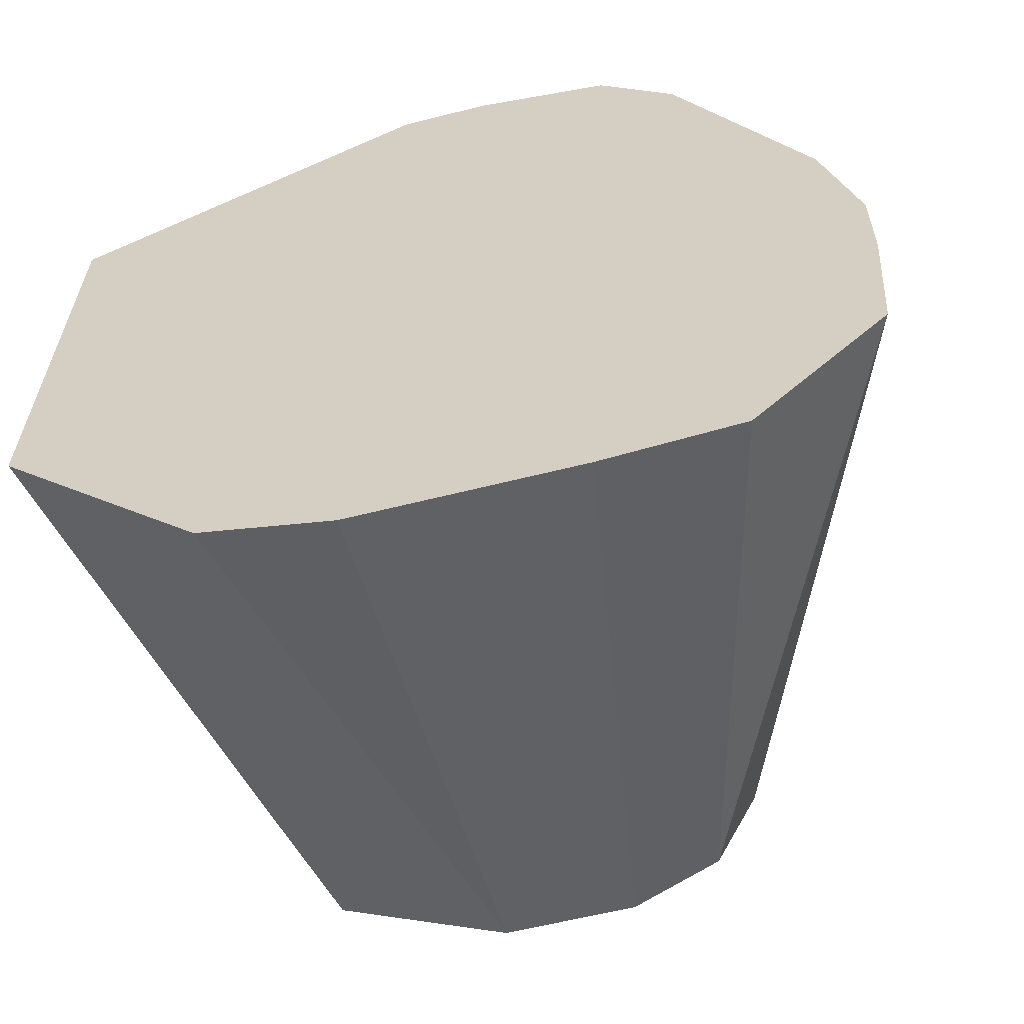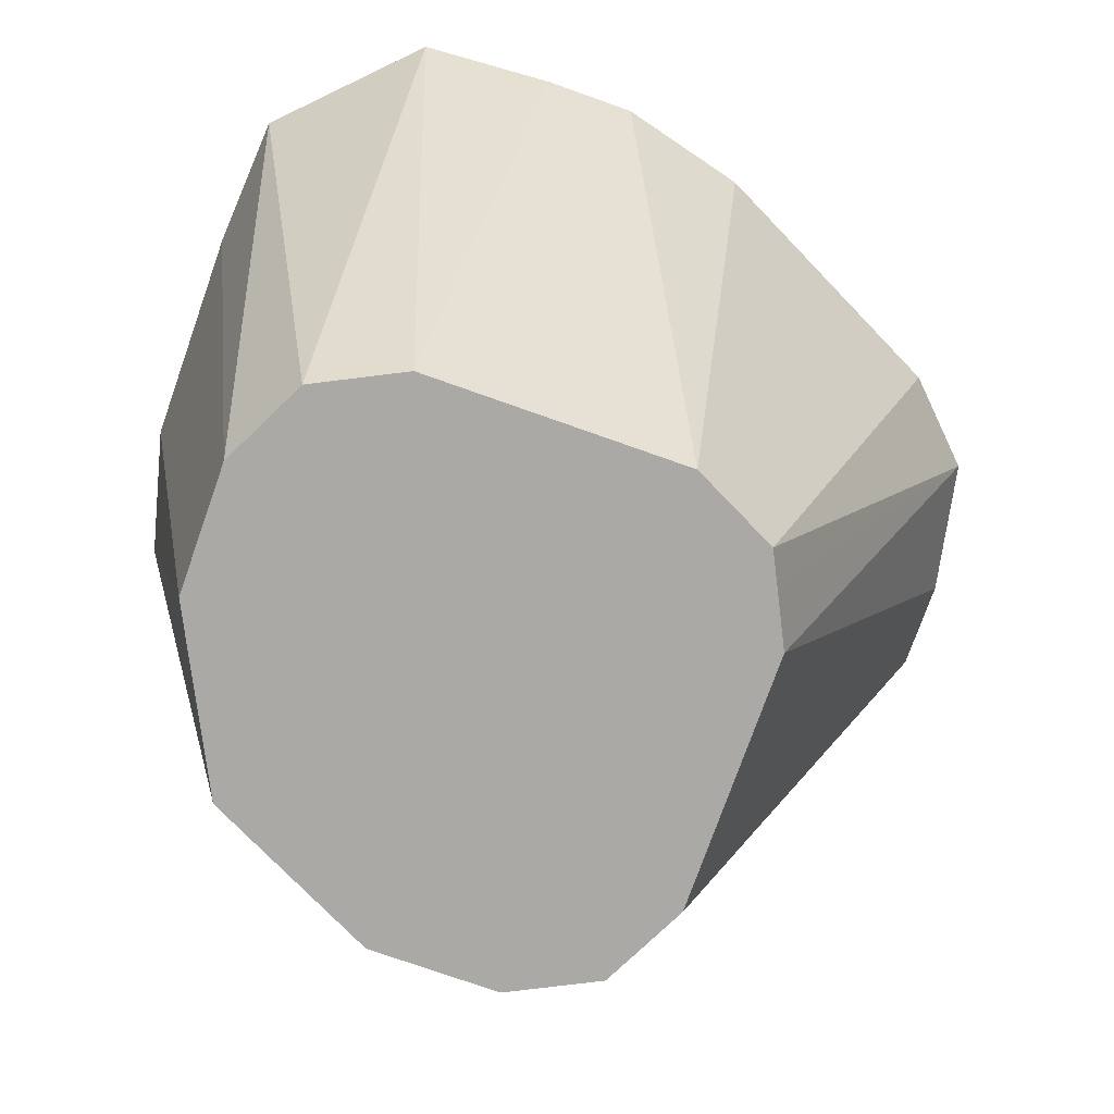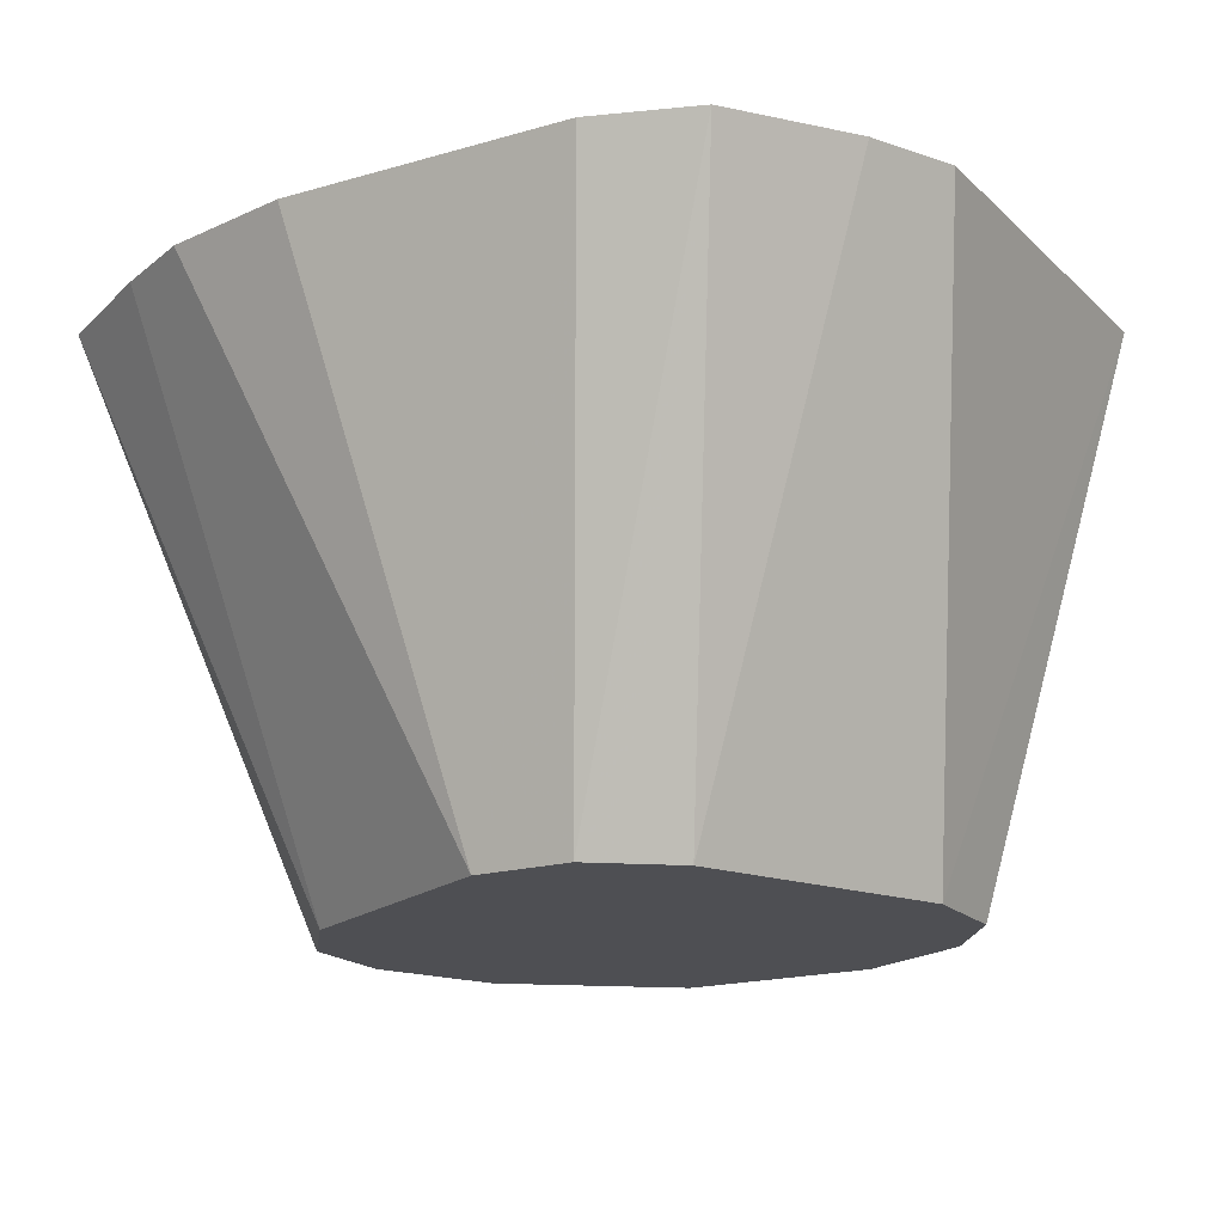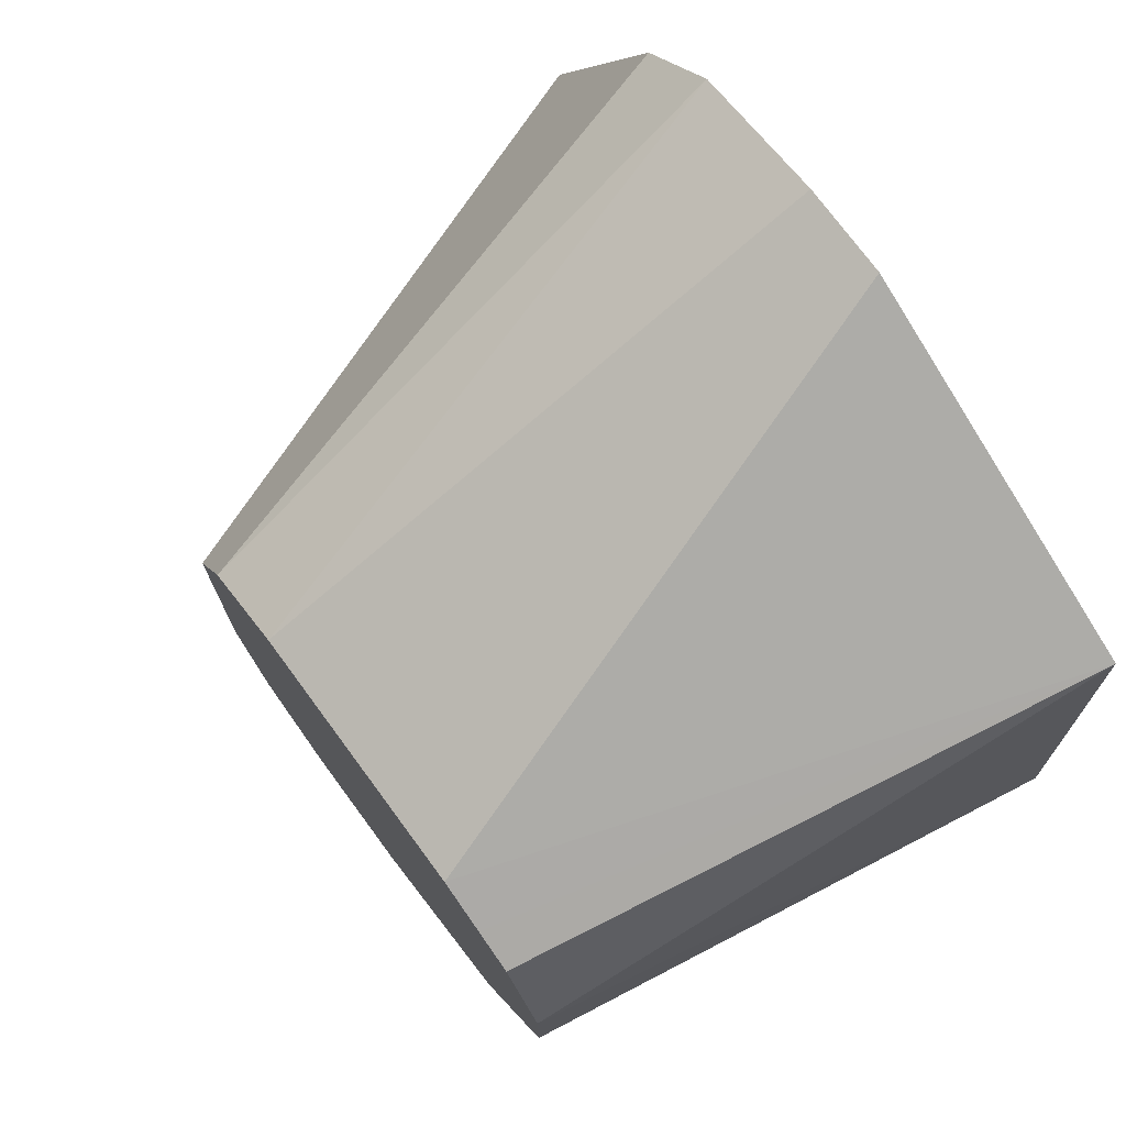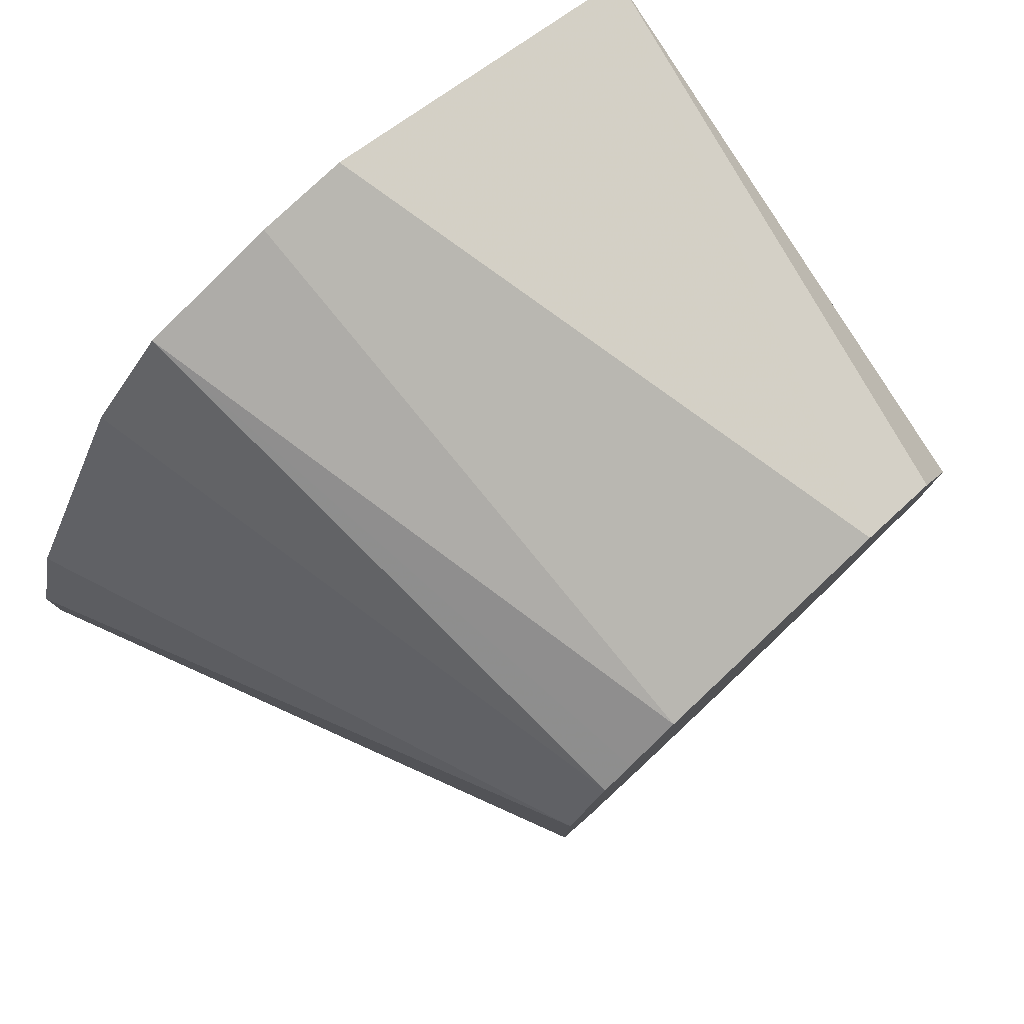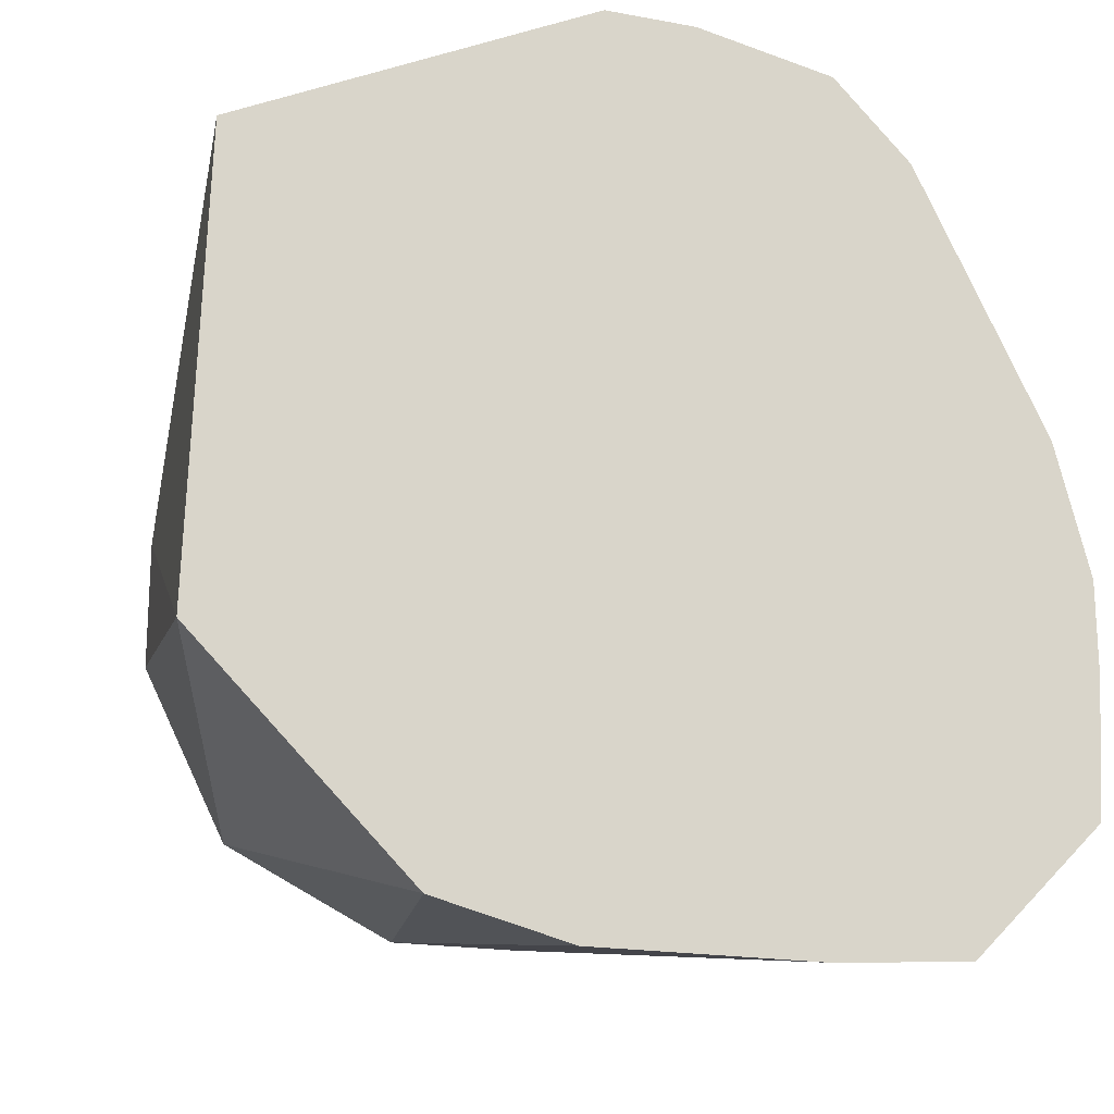
<metadata>
{"format":"obj","ext":"obj","renderer":"f3d","projection":"perspective","resolution":1024,"background":"white","views":[{"elev":-59.1,"azim":14.7,"up":"+Y"},{"elev":-75.6,"azim":70.5,"up":"+Z"},{"elev":-18.2,"azim":146.2,"up":"+Z"},{"elev":74.5,"azim":-126.4,"up":"+Y"},{"elev":80.0,"azim":136.8,"up":"+Y"},{"elev":-19.1,"azim":-19.3,"up":"+Y"}]}
</metadata>
<code>
v 0.07564 0.2888 -0.4276
v 0.04733 0.284 -0.4949
v 0.07564 0.2997 -0.4276
v 0.07456 0.2725 -0.4276
v 0.04206 0.2734 -0.4949
v 0.04733 0.3155 -0.4949
v 0.07159 0.3155 -0.4276
v 0.05878 0.2567 -0.4276
v 0.03154 0.2682 -0.4949
v 0.04206 0.326 -0.4949
v 0.05581 0.3471 -0.4276
v 0.04247 0.2556 -0.4276
v 0.01578 0.2682 -0.4949
v 0.03819 0.328 -0.4949
v 0.04651 0.3564 -0.4276
v 0.01578 0.2556 -0.4276
v 0.0119 0.2701 -0.4949
v 4.28e-06 0.2597 -0.4276
v 0.03154 0.3313 -0.4949
v 0.02993 0.3596 -0.4276
v 0.005259 0.2734 -0.4949
v -0.009292 0.269 -0.4276
v -0.00525 0.2787 -0.4949
v 4.28e-06 0.3313 -0.4949
v 0.01902 0.3596 -0.4276
v -0.02507 0.2848 -0.4276
v -0.007193 0.2826 -0.4949
v -0.02345 0.339 -0.4276
v -0.005803 0.3284 -0.4949
v -0.01052 0.2892 -0.4949
v -0.01577 0.3155 -0.4949
v -0.01577 0.2997 -0.4949
v -0.01052 0.326 -0.4949
f 13 18 17
f 9 16 13
f 13 16 18
f 10 15 11
f 10 14 15
f 9 12 16
f 3 6 7
f 6 11 7
f 6 10 11
f 5 8 9
f 4 8 5
f 14 19 15
f 8 12 9
f 15 19 20
f 28 33 31
f 18 22 23
f 18 23 21
f 19 24 25
f 19 25 20
f 22 26 23
f 23 26 27
f 24 28 25
f 24 29 28
f 26 30 27
f 26 28 31
f 26 32 30
f 28 29 33
f 2 10 6
f 17 18 21
f 2 14 10
f 26 31 32
f 2 24 19
f 2 19 14
f 1 2 6
f 1 6 3
f 1 3 7
f 1 7 11
f 1 11 15
f 1 20 25
f 1 25 28
f 1 28 26
f 1 26 22
f 1 22 18
f 1 18 16
f 1 16 12
f 1 12 8
f 1 15 20
f 1 4 2
f 2 29 24
f 1 8 4
f 2 33 29
f 2 31 33
f 2 32 31
f 2 27 30
f 2 30 32
f 2 21 23
f 2 17 21
f 2 13 17
f 2 9 13
f 2 5 9
f 2 4 5
f 2 23 27

</code>
